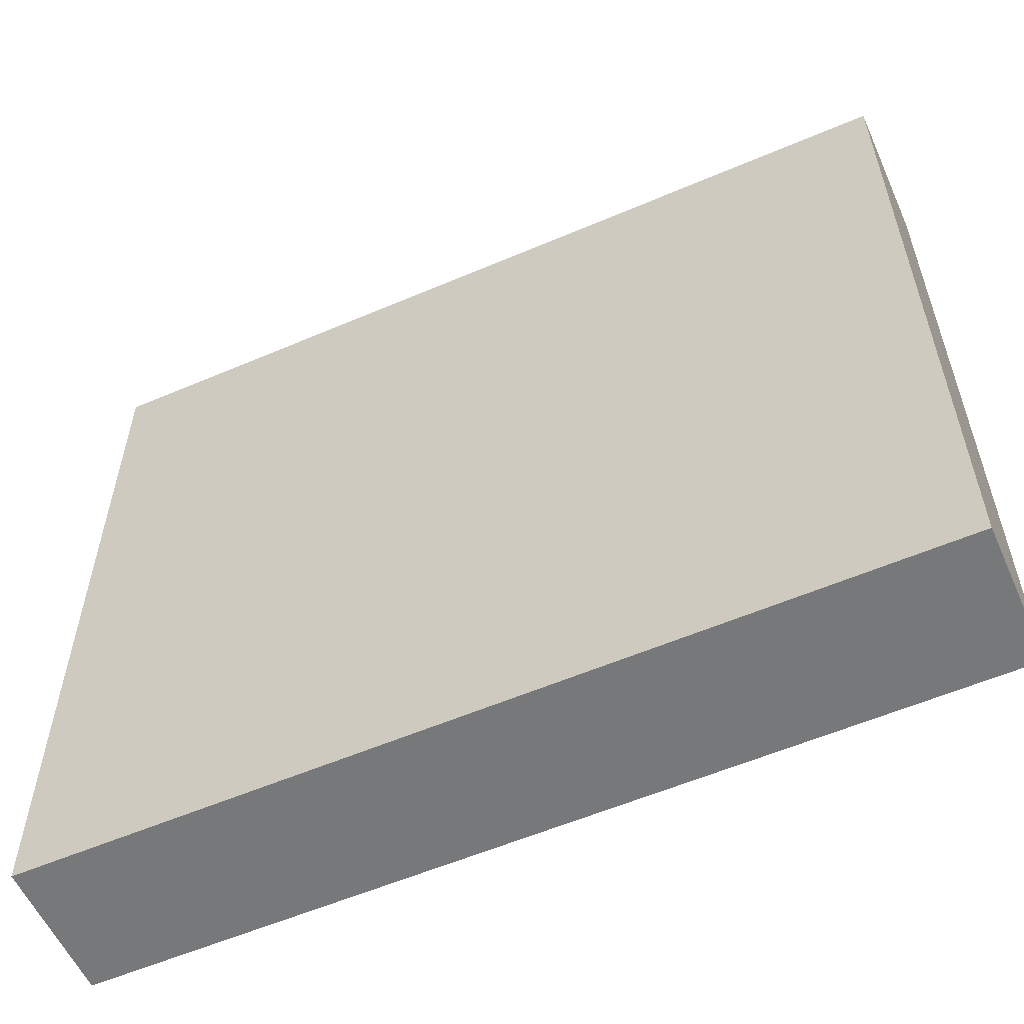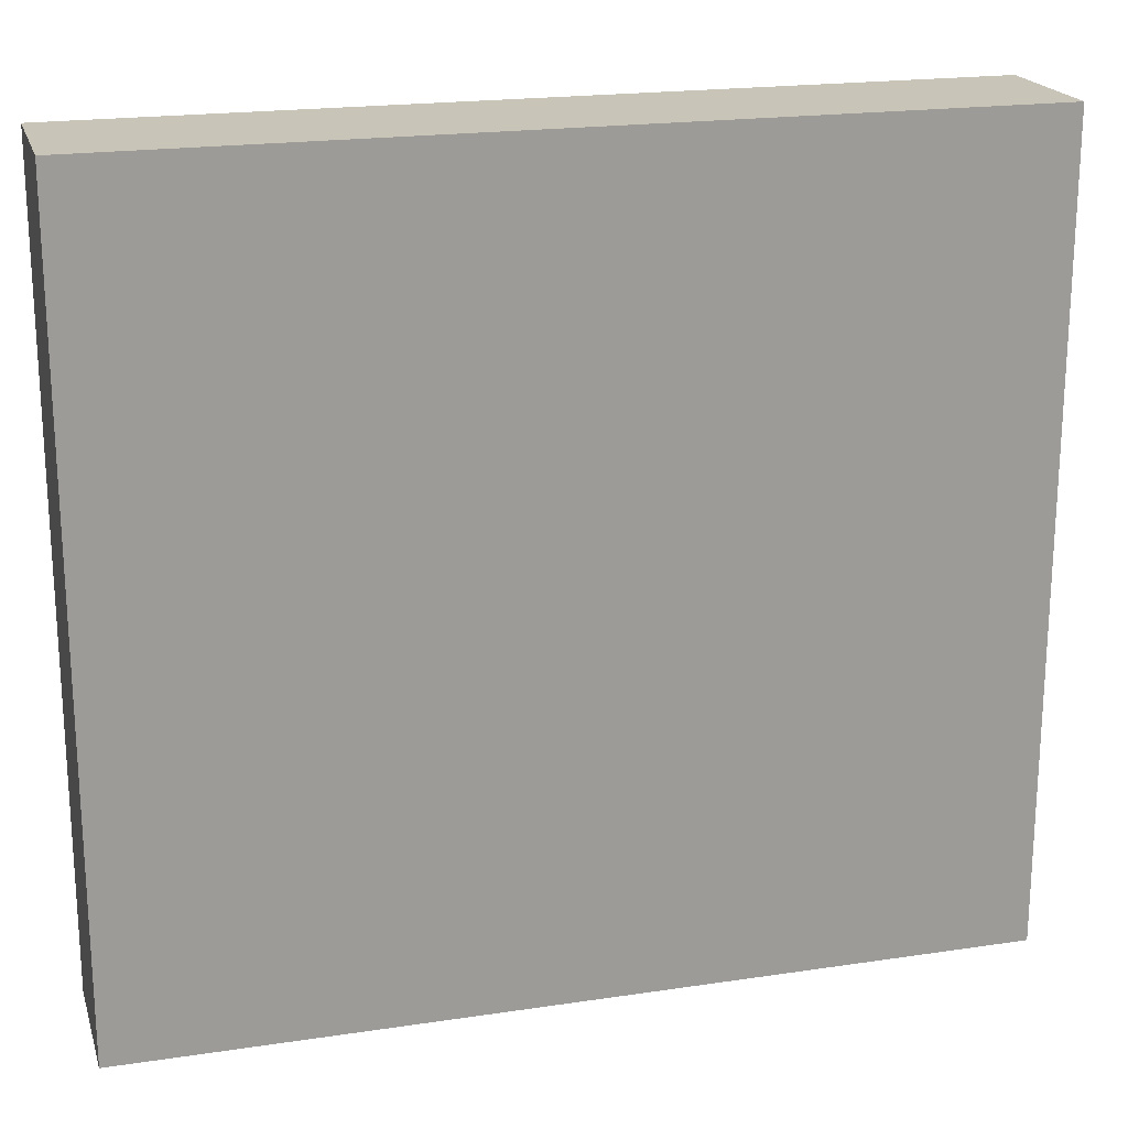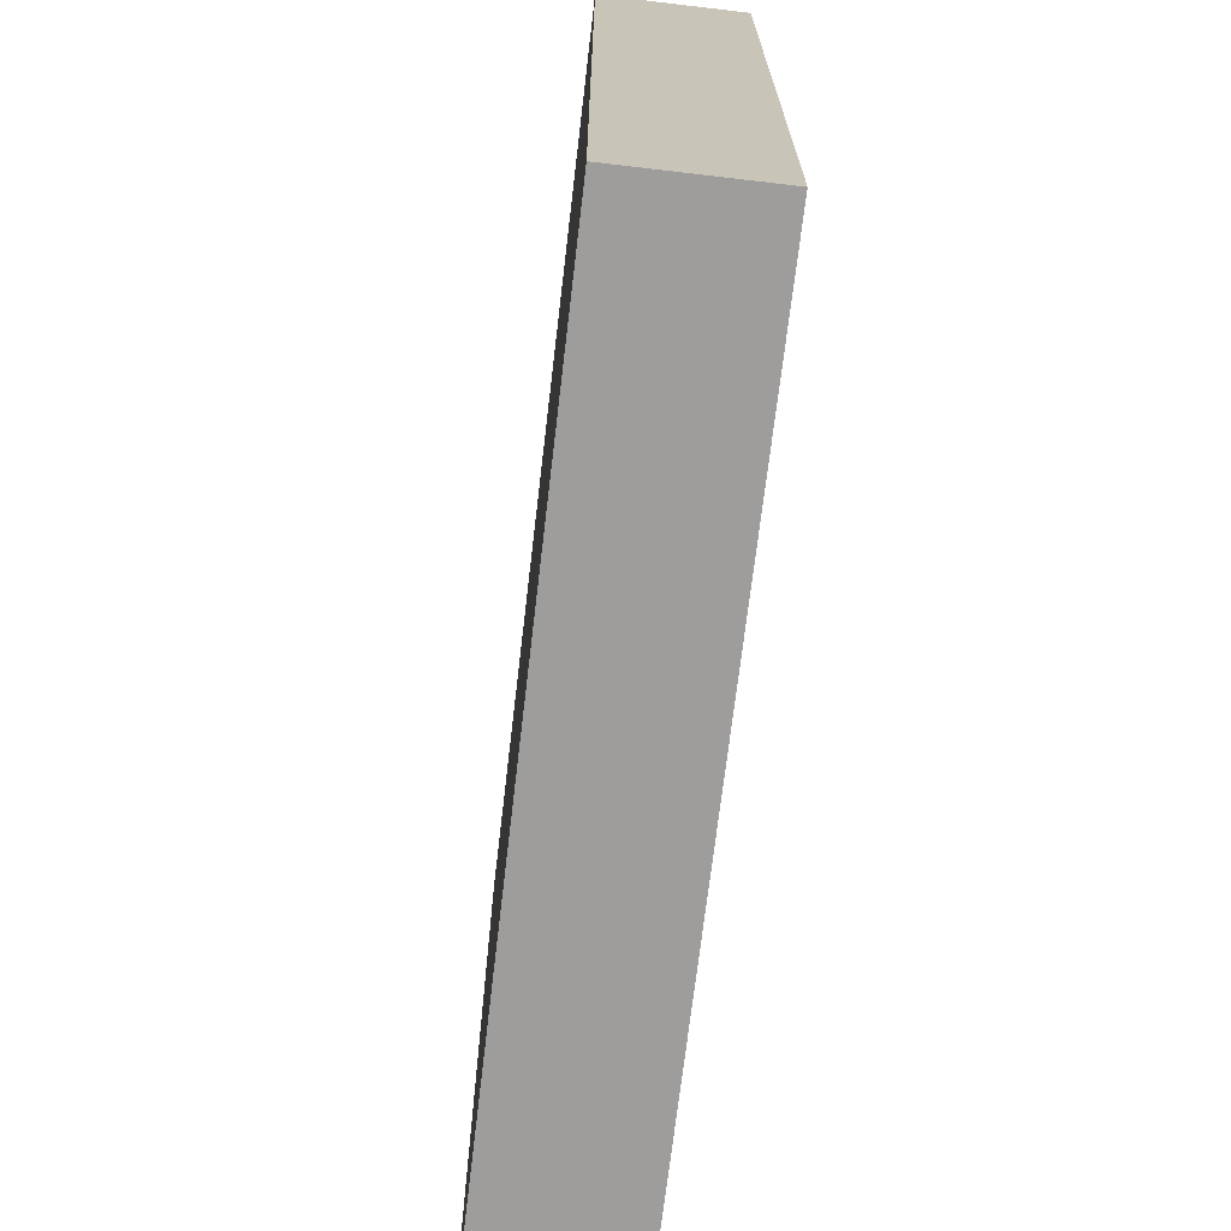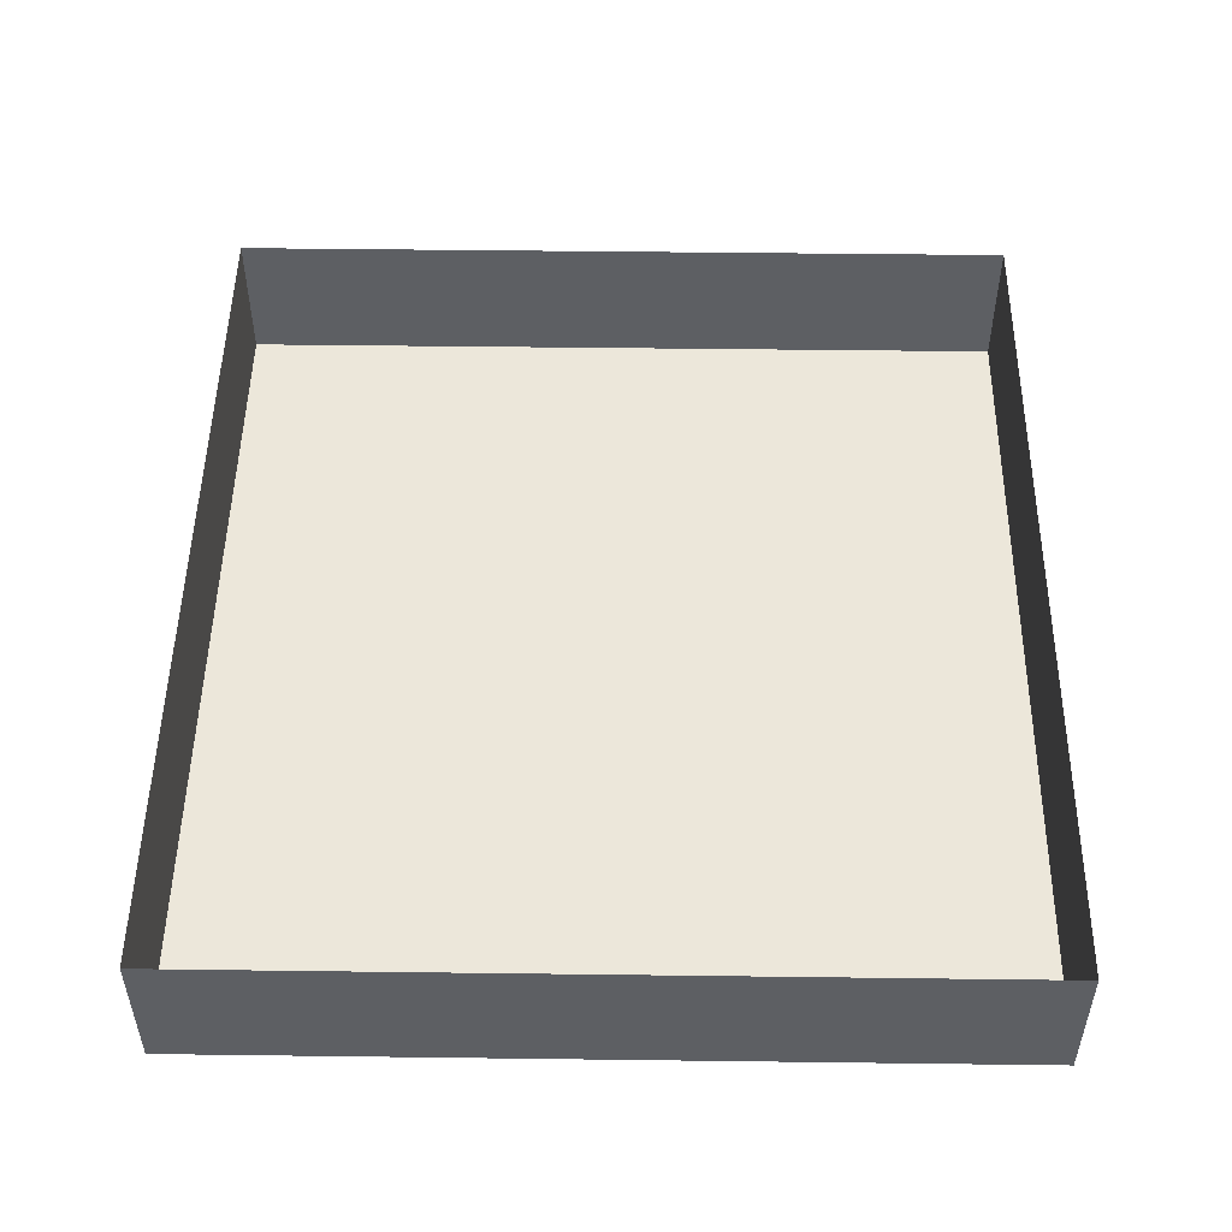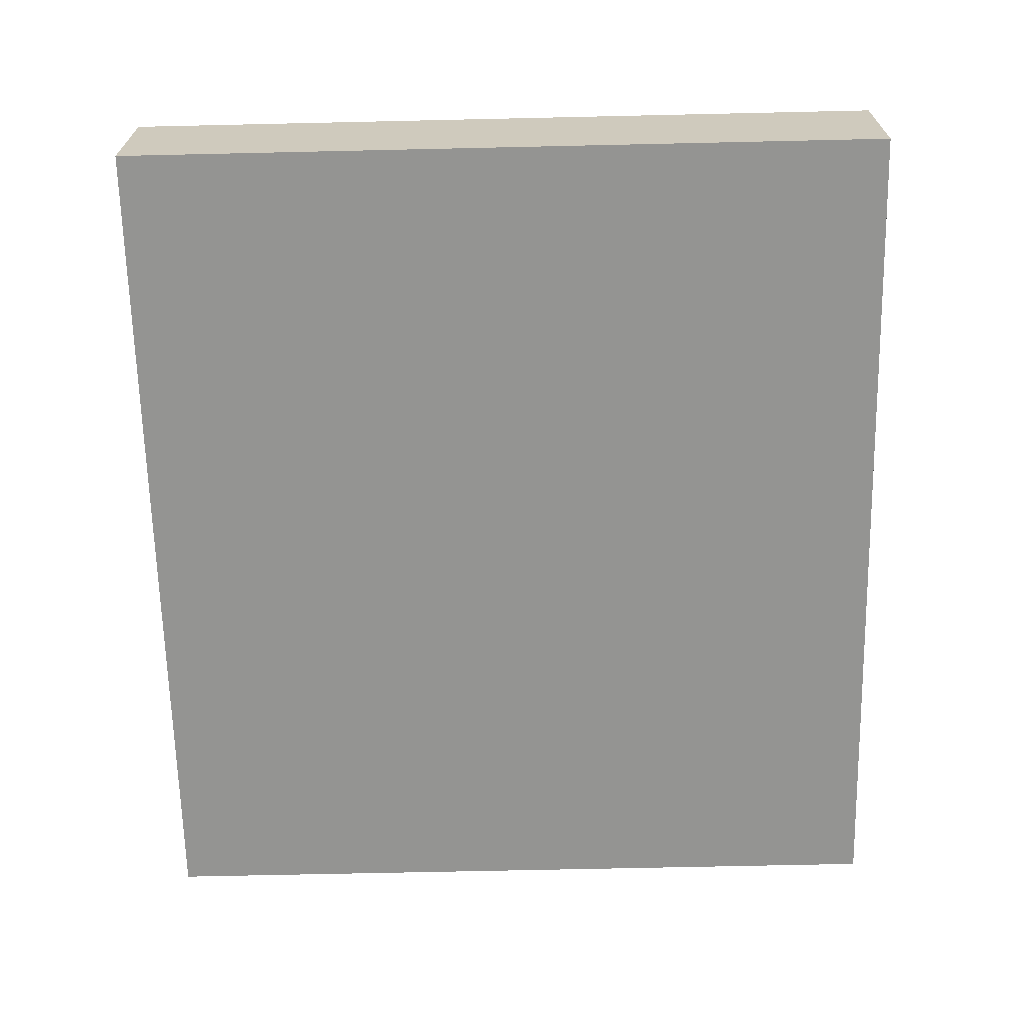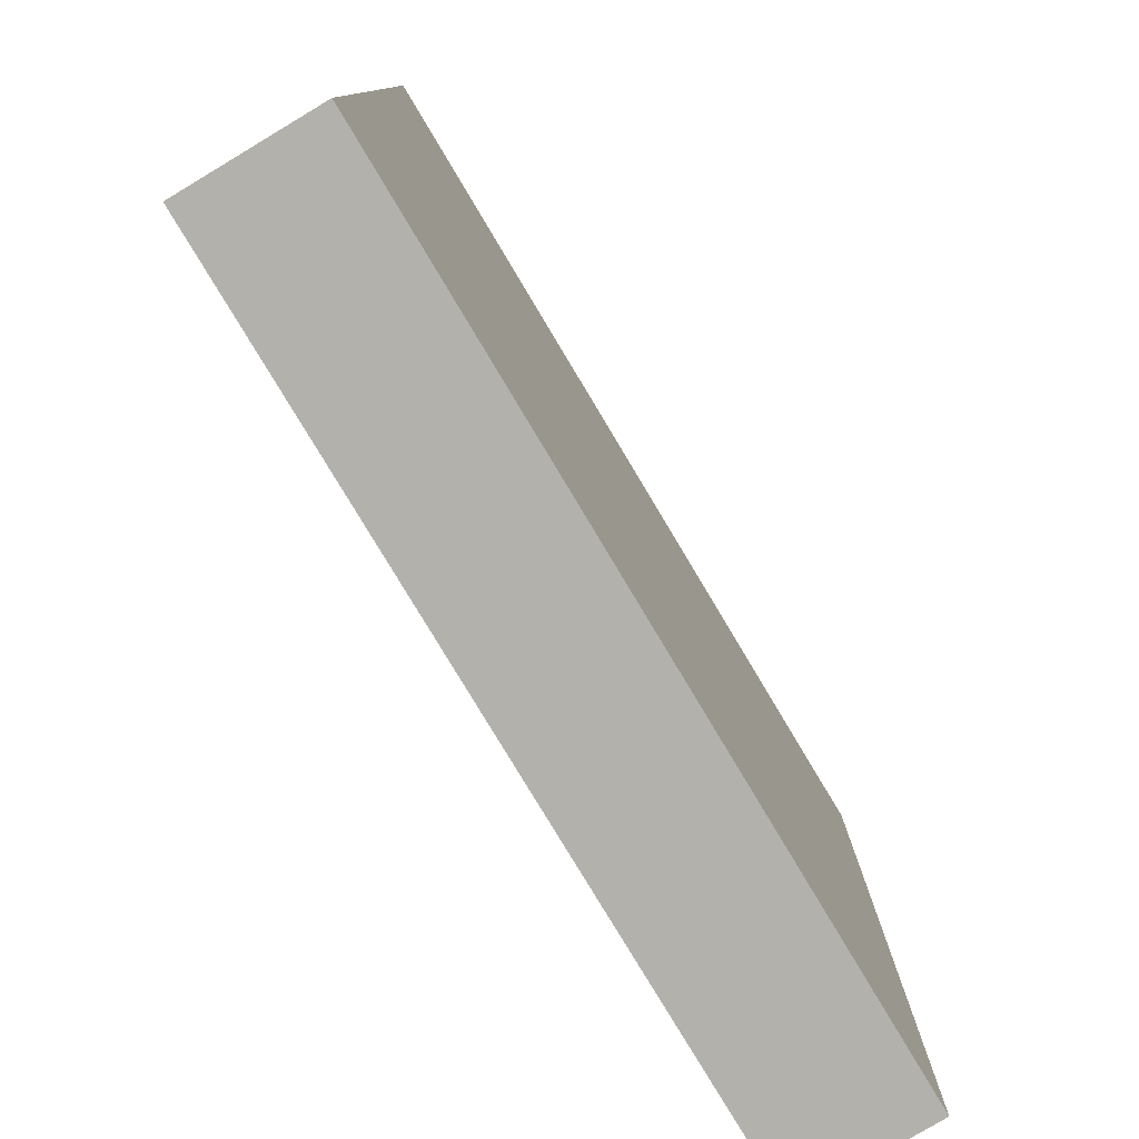
<metadata>
{"format":"obj","ext":"obj","renderer":"f3d","projection":"perspective","resolution":1024,"background":"white","views":[{"elev":-57.3,"azim":24.0,"up":"+Z"},{"elev":20.1,"azim":-15.4,"up":"+Z"},{"elev":-70.4,"azim":83.3,"up":"+Z"},{"elev":50.3,"azim":90.8,"up":"+Y"},{"elev":-66.9,"azim":-88.7,"up":"+Y"},{"elev":-79.0,"azim":-59.1,"up":"+Z"}]}
</metadata>
<code>
o Cube
v 8.596 2.463 -7.835
v 8.596 -0.2726 -7.835
v 8.596 2.463 7.835
v 8.596 -0.2726 7.835
v -8.596 2.463 -7.835
v -8.596 -0.2726 -7.835
v -8.596 2.463 7.835
v -8.596 -0.2726 7.835
f 4 3 7 8
f 8 7 5 6
f 6 2 4 8
f 2 1 3 4
f 6 5 1 2

</code>
